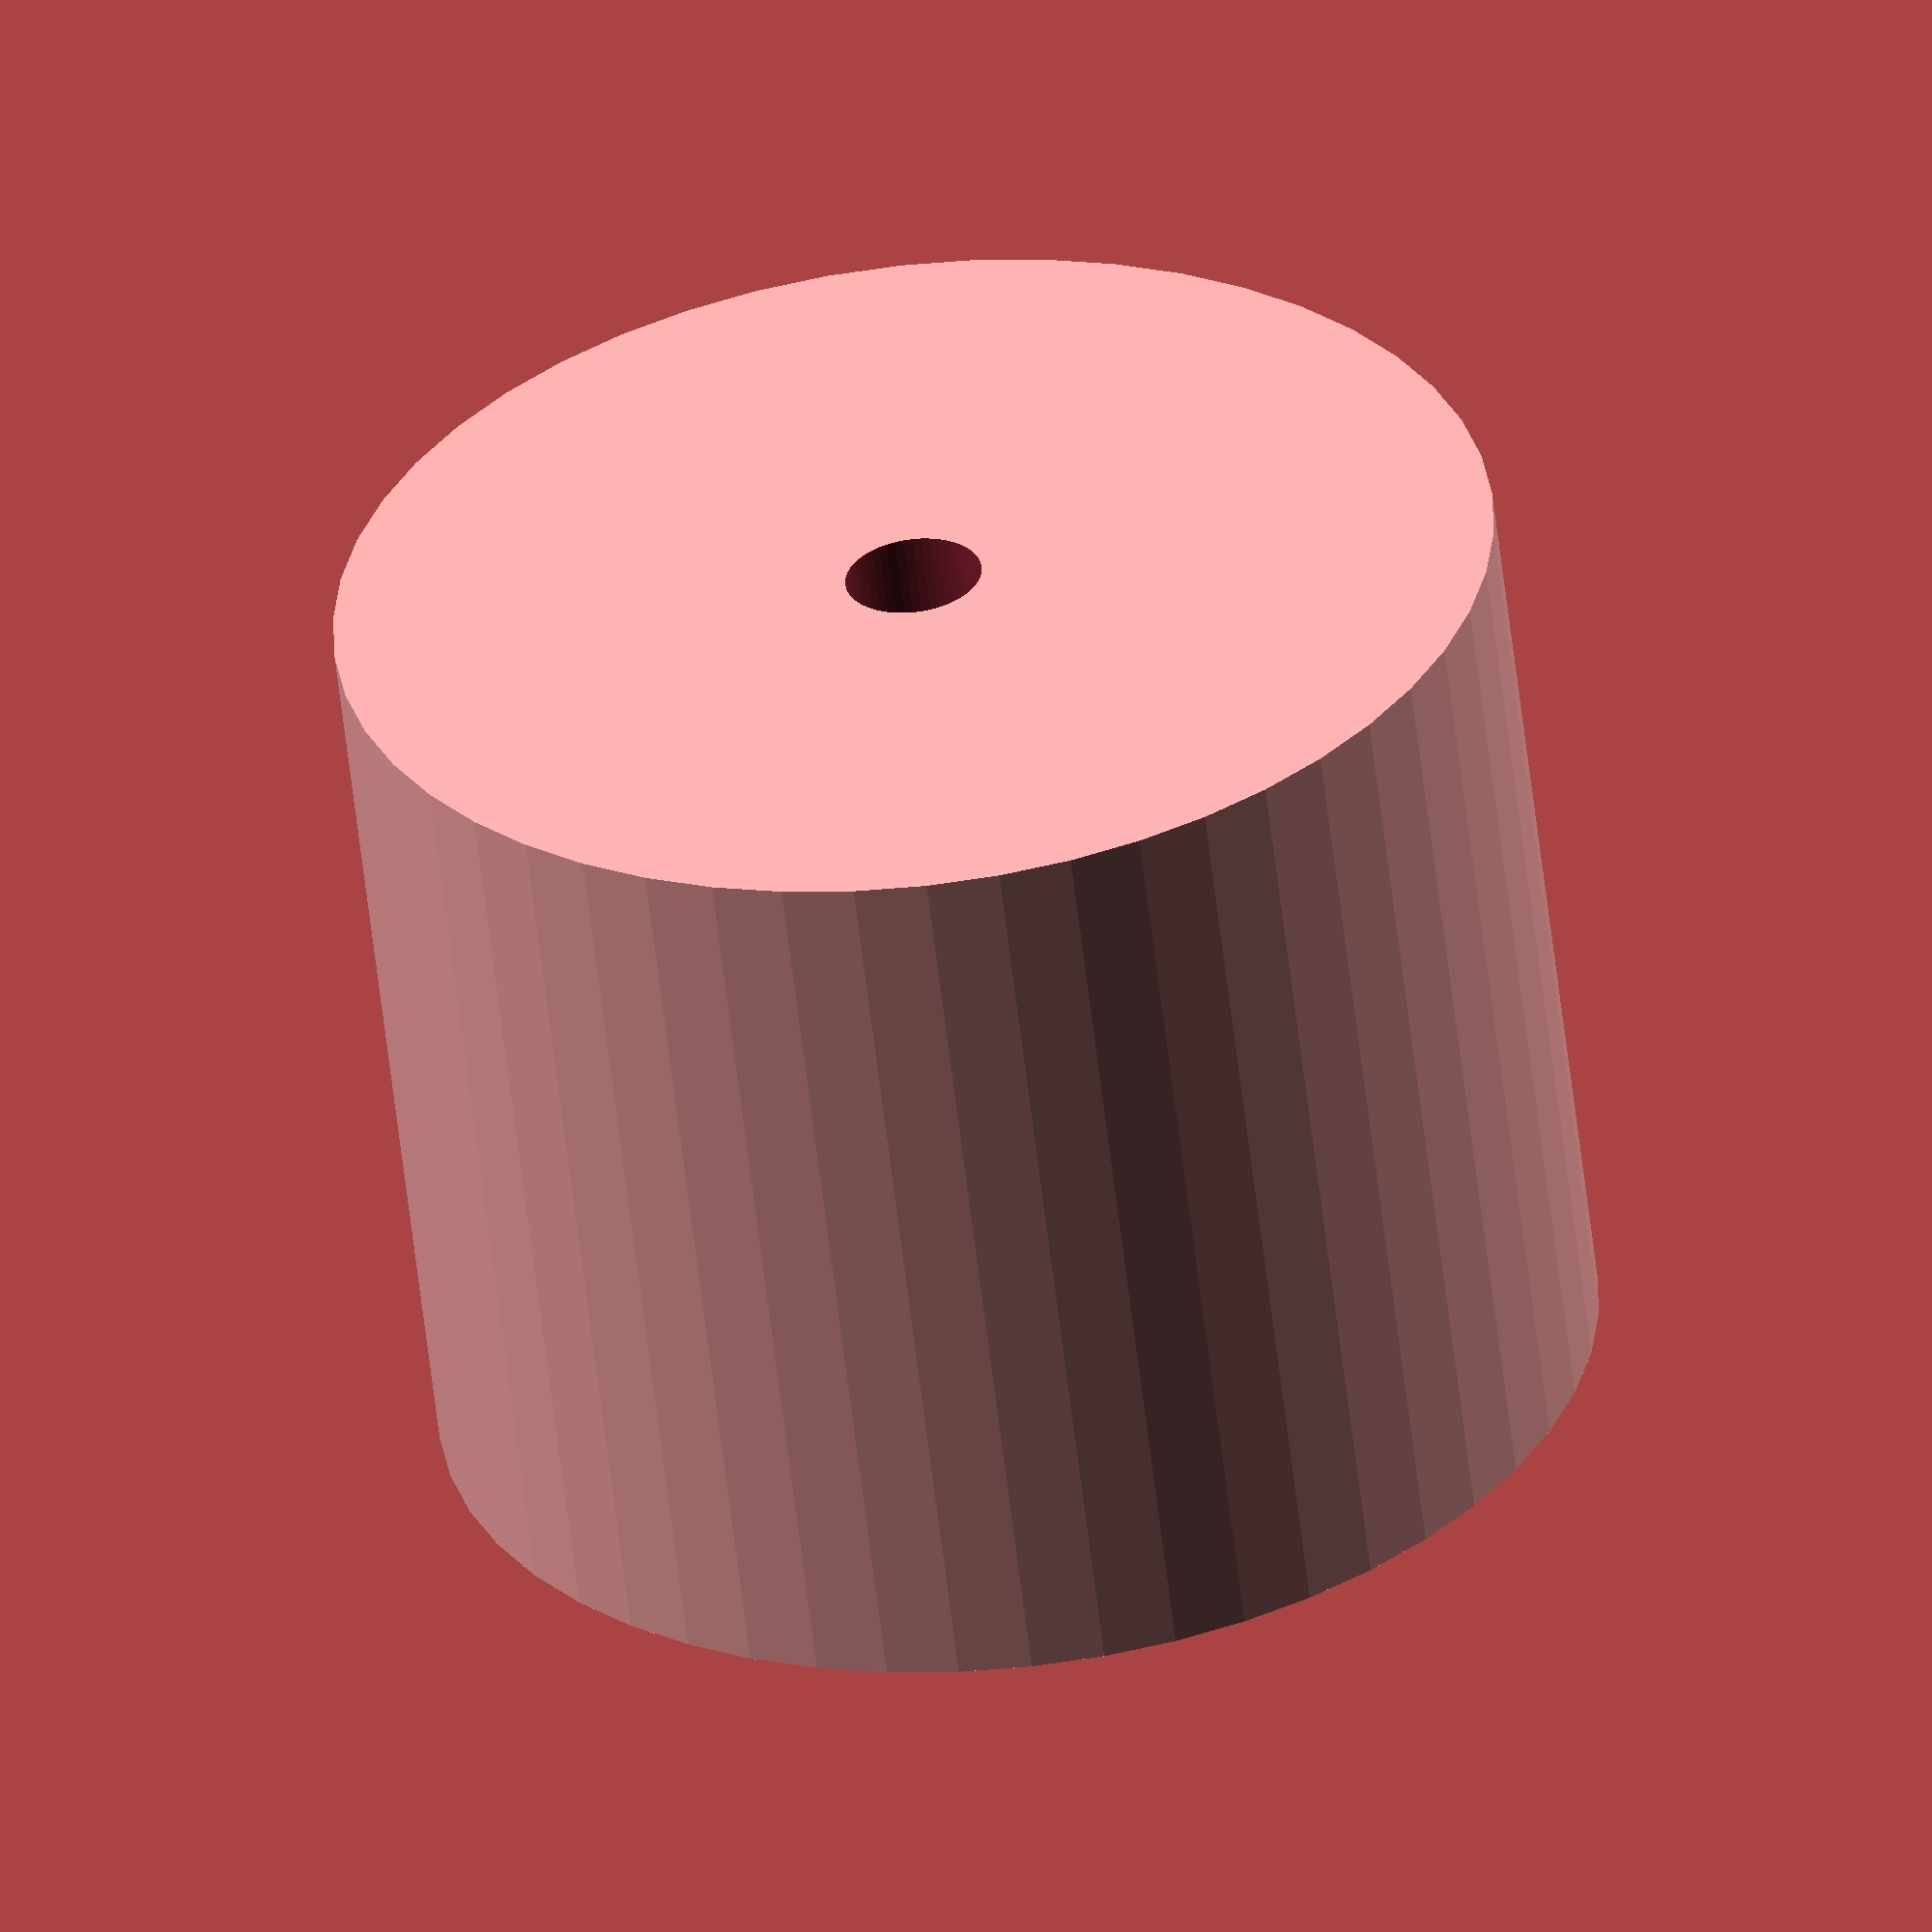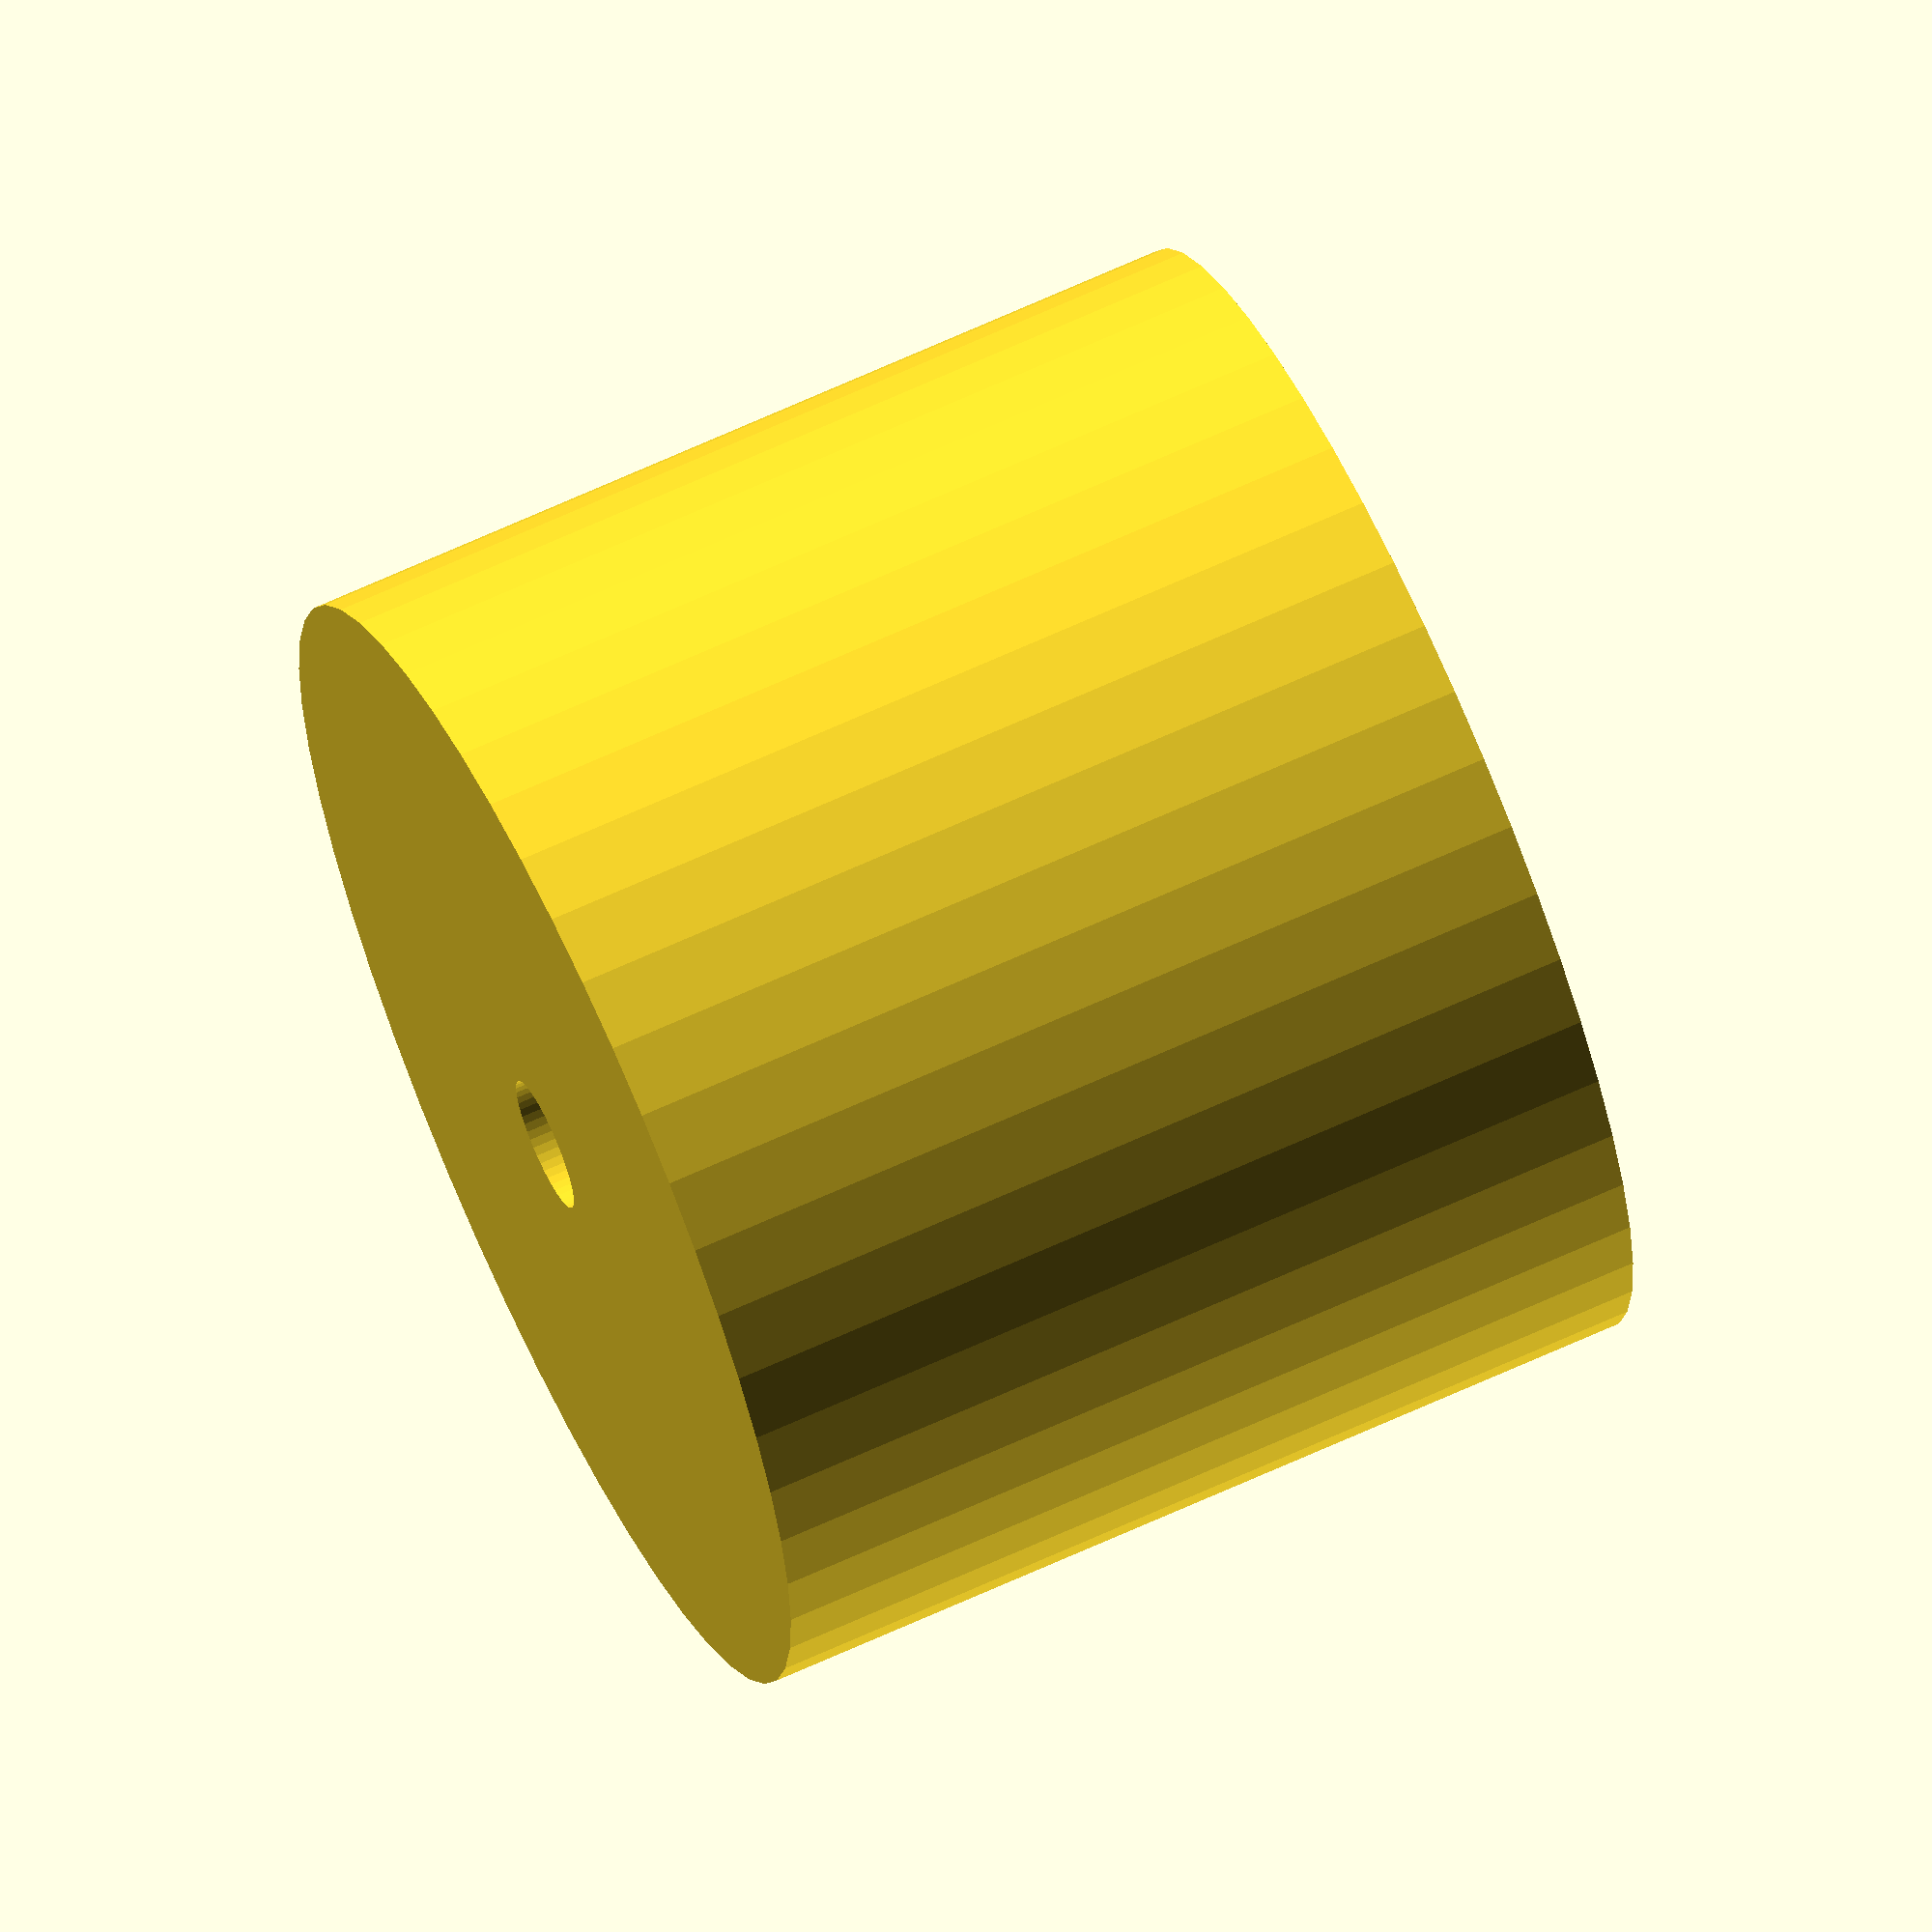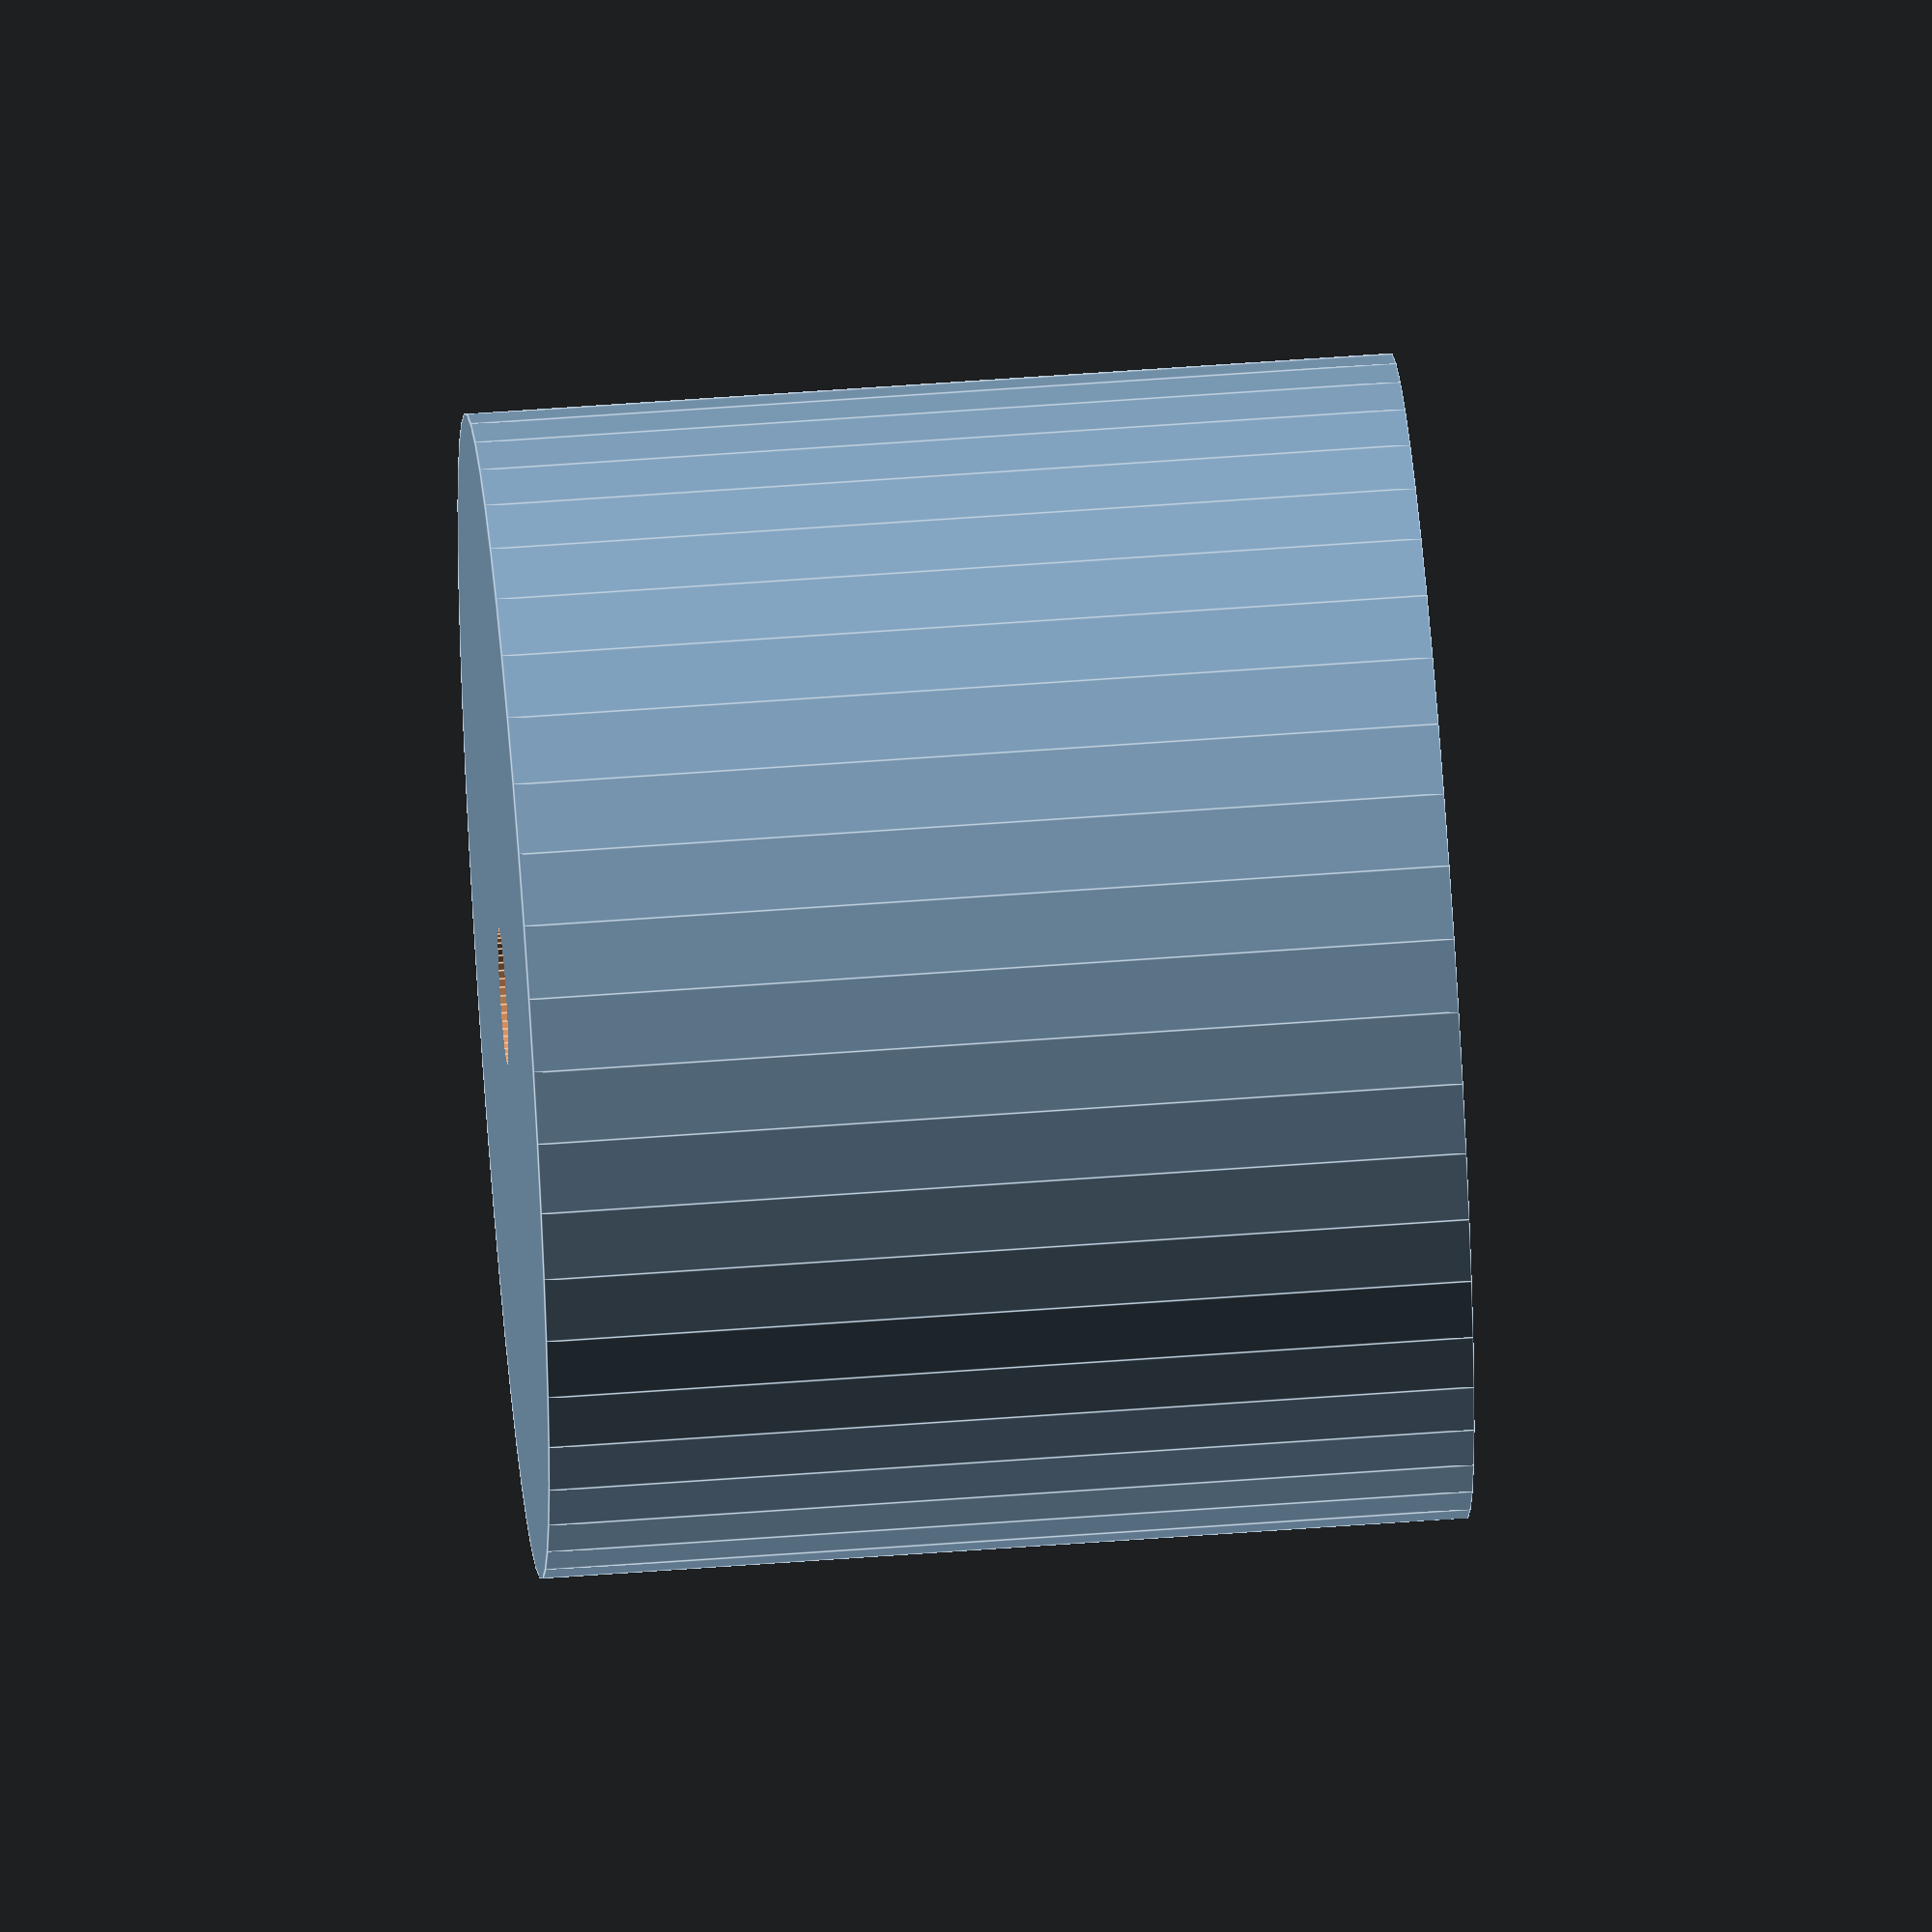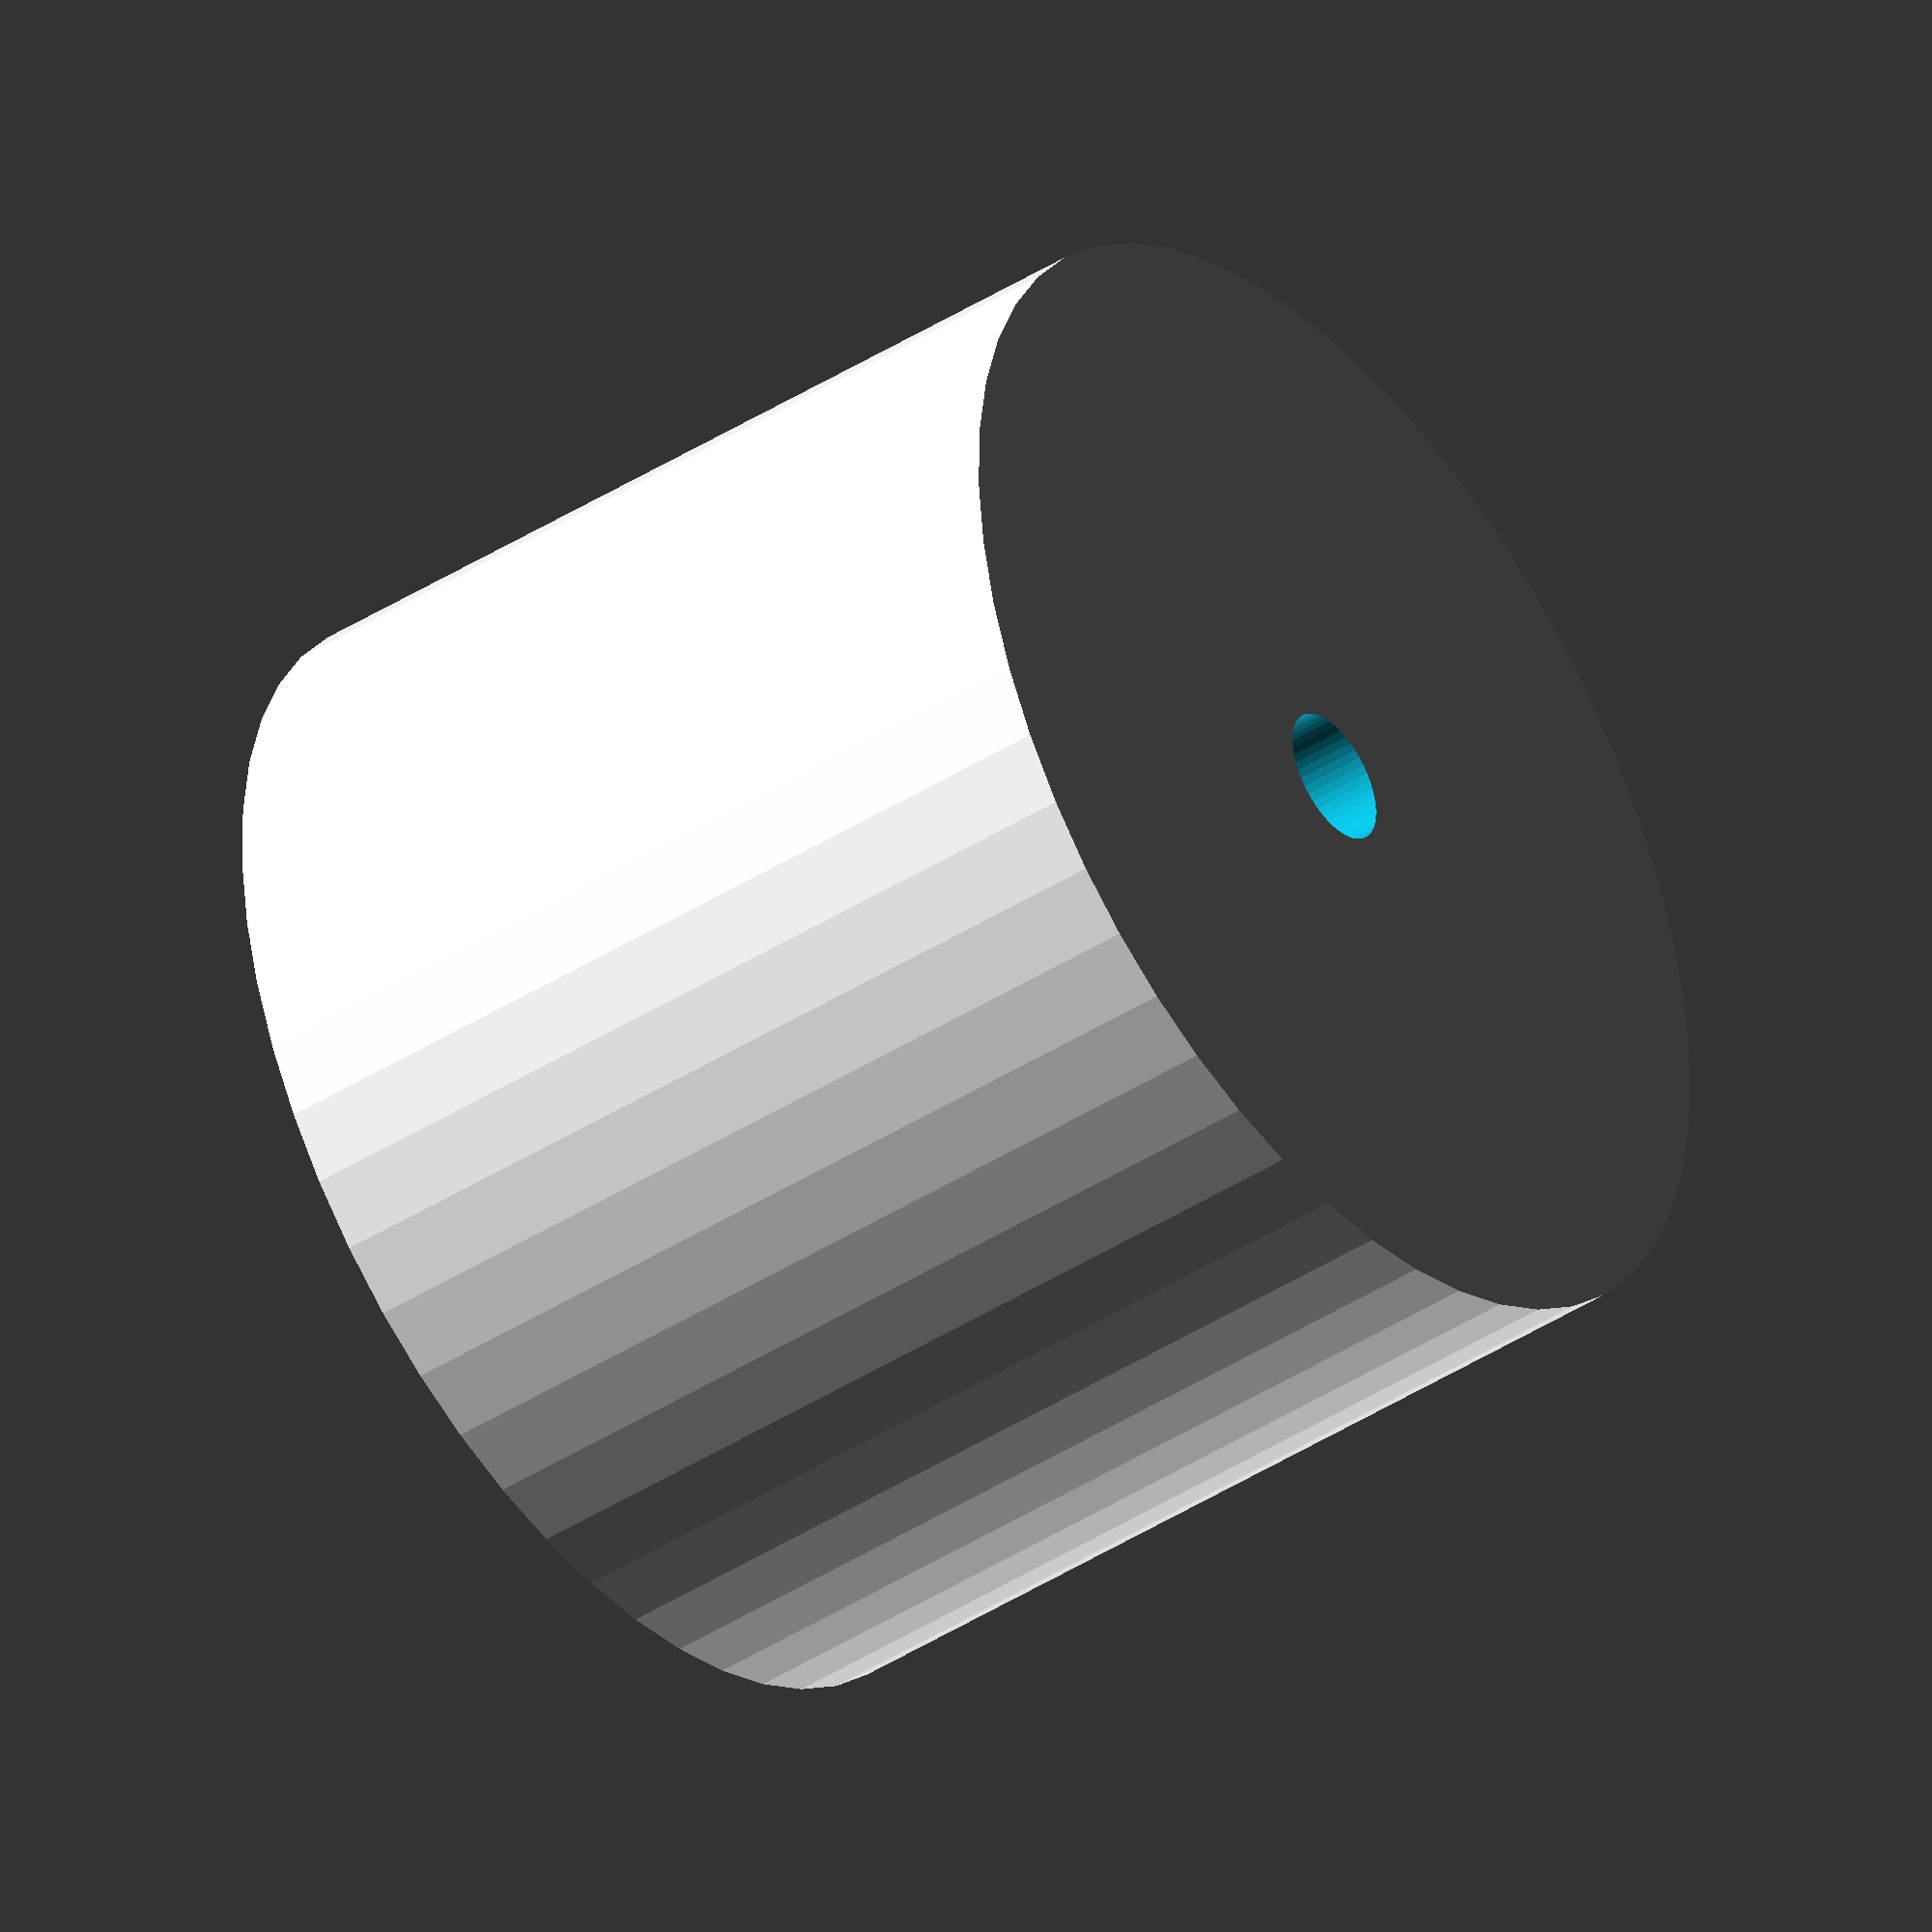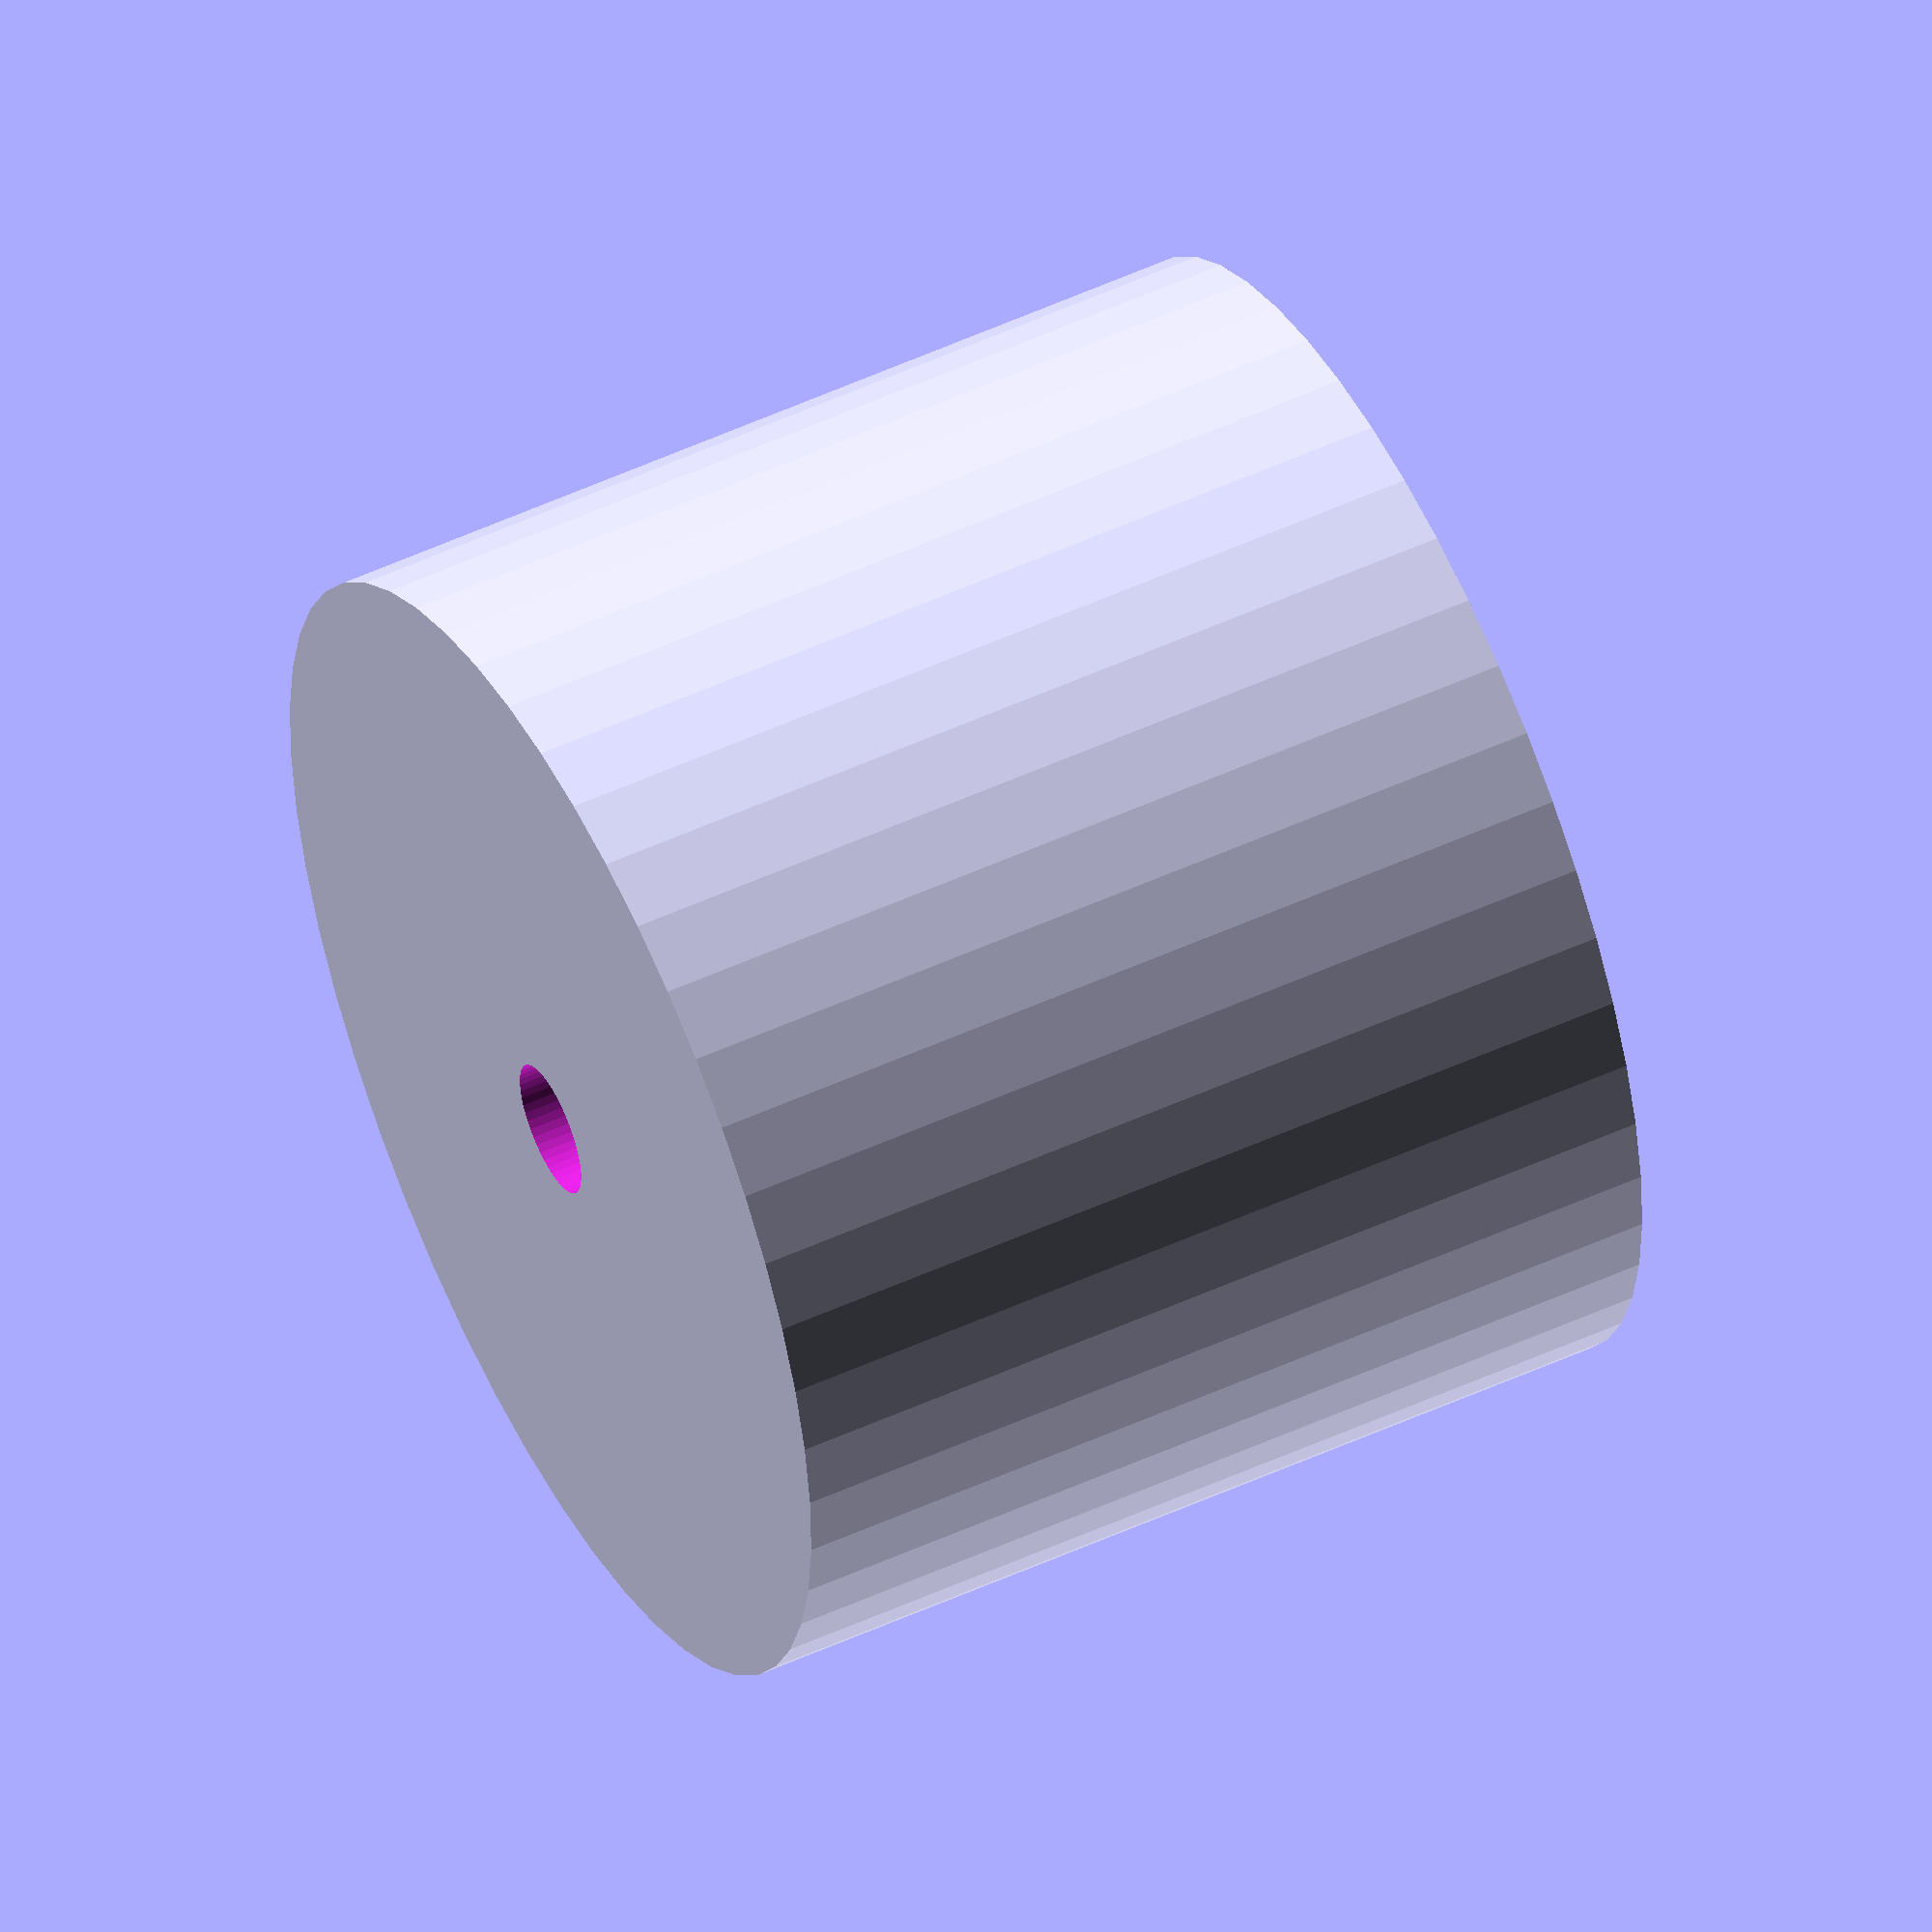
<openscad>
$fn = 50;


difference() {
	union() {
		translate(v = [0, 0, -13.5000000000]) {
			cylinder(h = 27, r = 17.0000000000);
		}
	}
	union() {
		translate(v = [0, 0, -100.0000000000]) {
			cylinder(h = 200, r = 2.0000000000);
		}
	}
}
</openscad>
<views>
elev=57.8 azim=192.1 roll=186.5 proj=o view=solid
elev=114.1 azim=38.0 roll=294.9 proj=o view=solid
elev=123.7 azim=351.1 roll=274.5 proj=o view=edges
elev=222.2 azim=218.5 roll=52.5 proj=o view=wireframe
elev=128.1 azim=260.7 roll=116.5 proj=o view=wireframe
</views>
